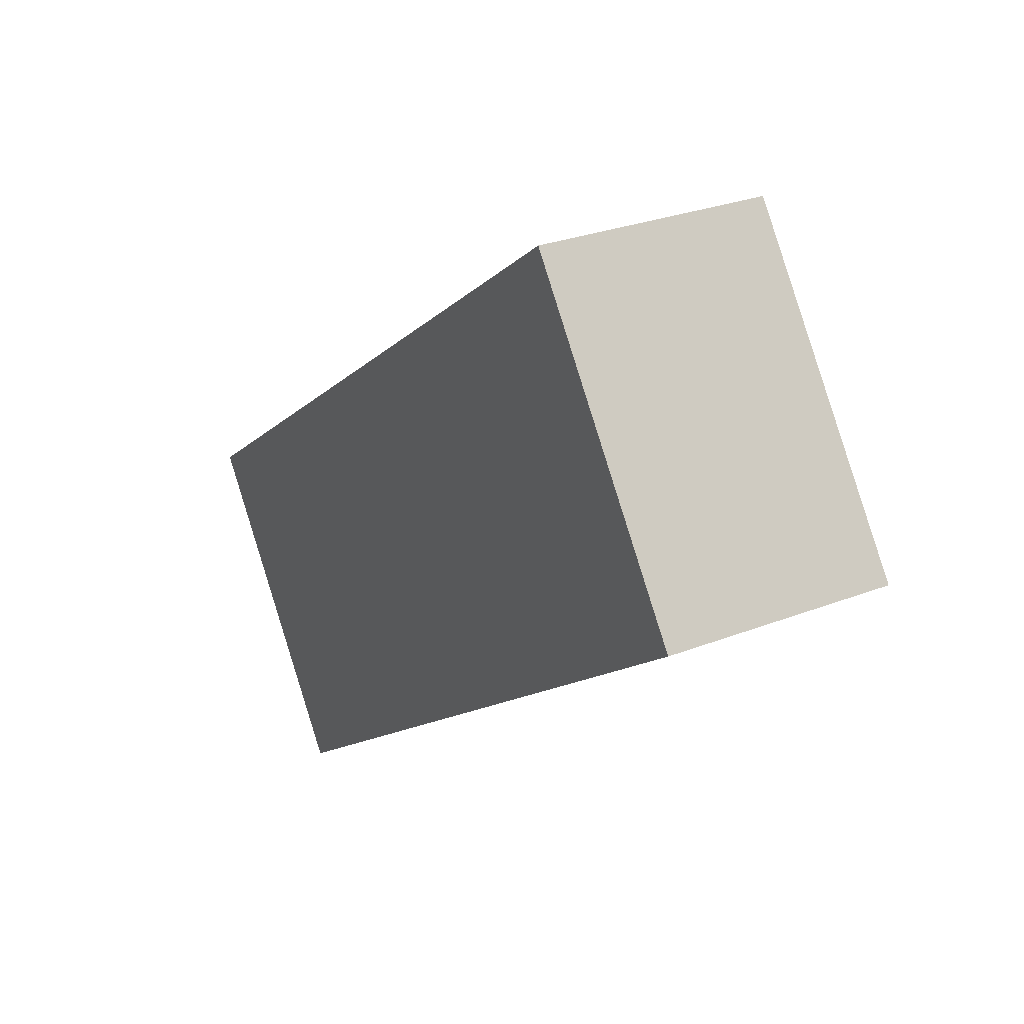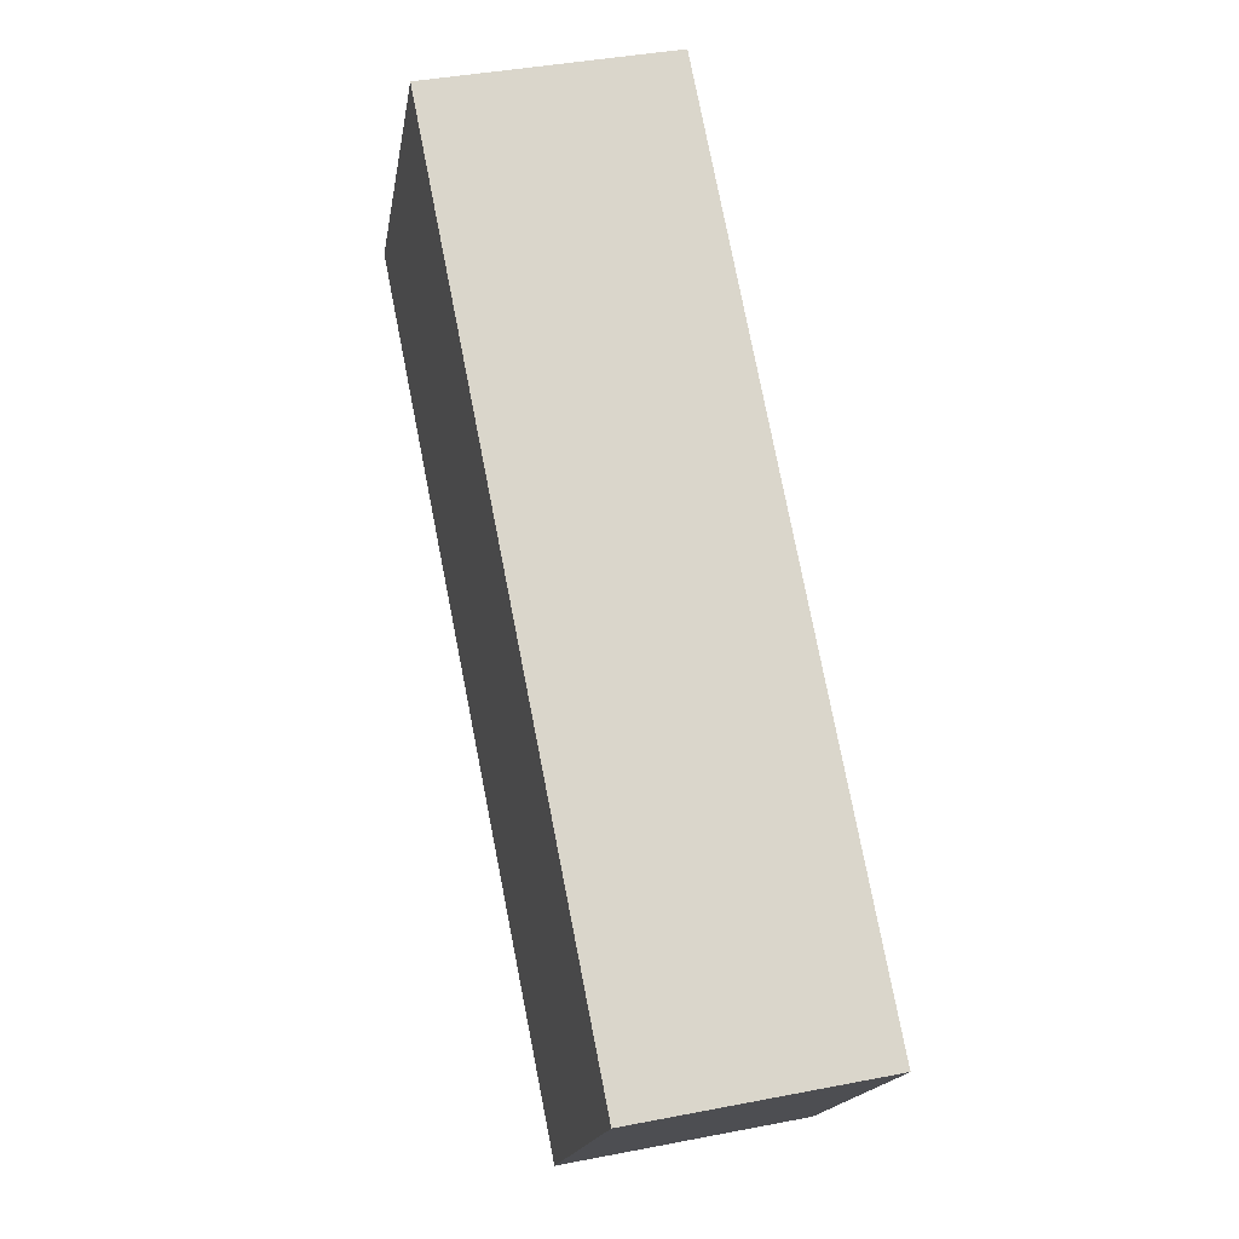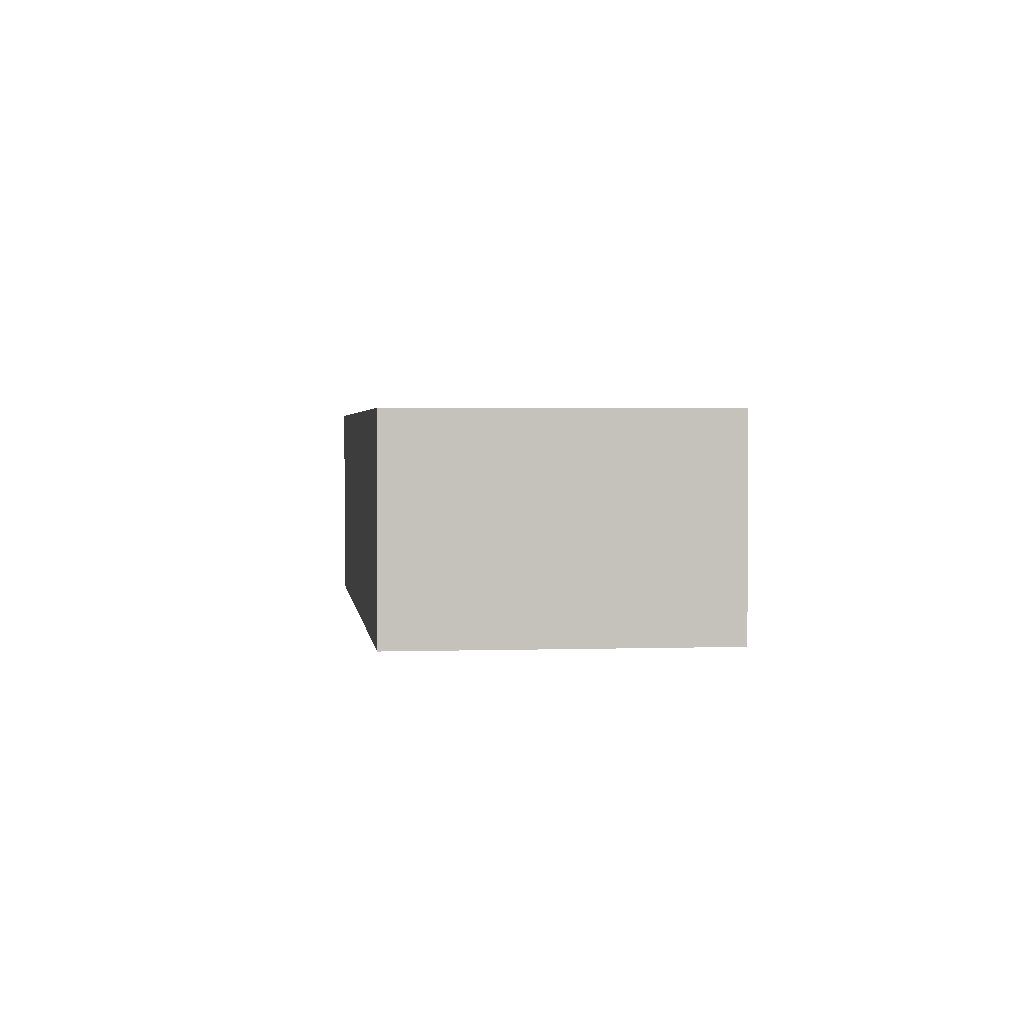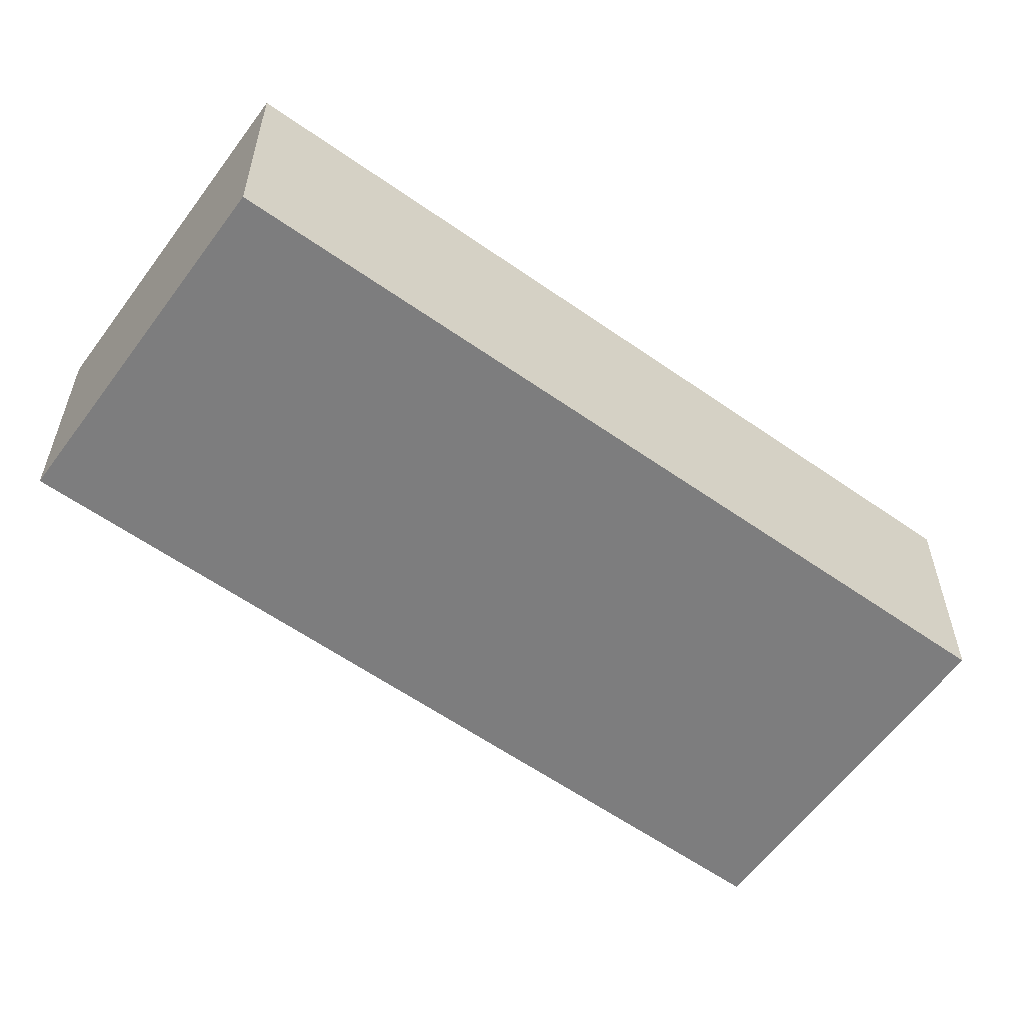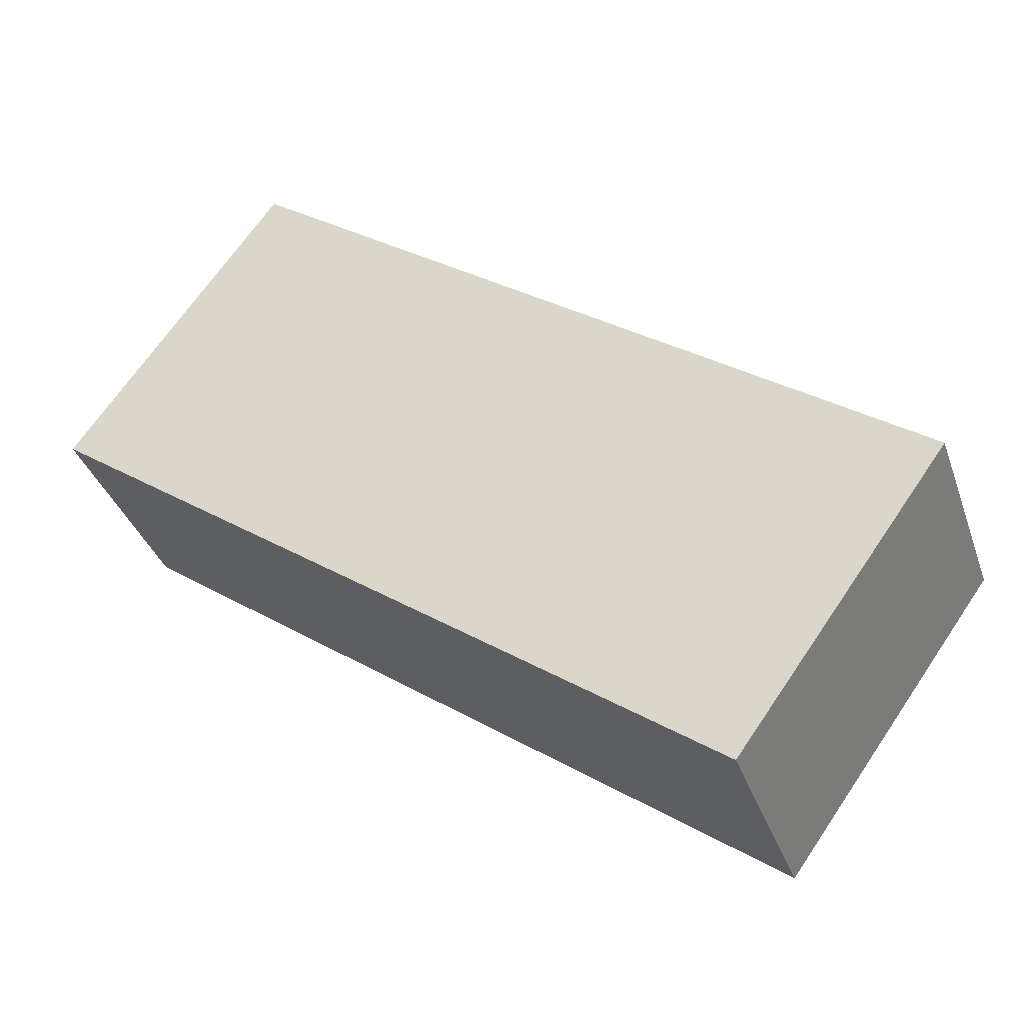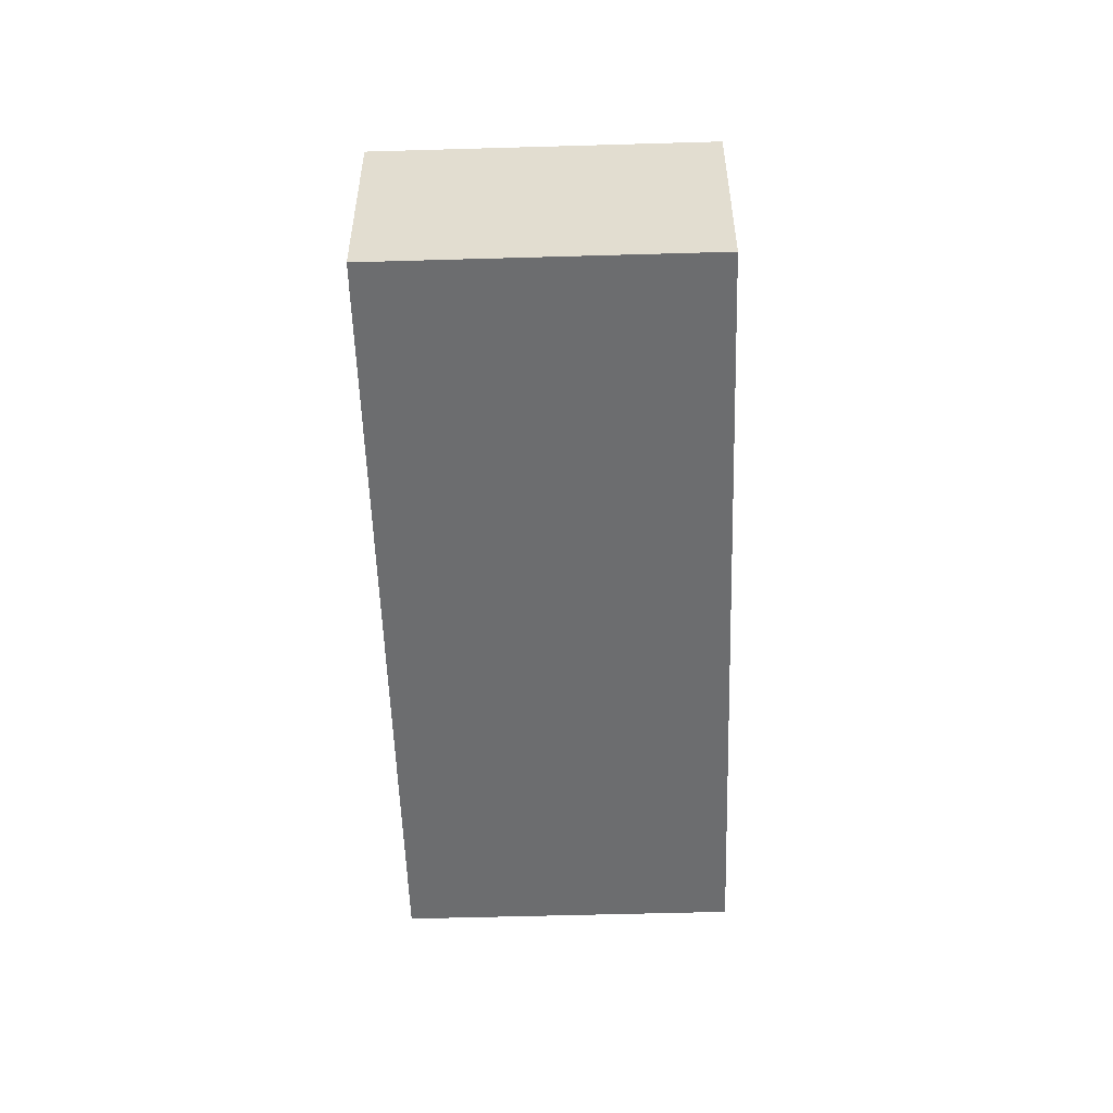
<metadata>
{"format":"obj","ext":"obj","renderer":"f3d","projection":"perspective","resolution":1024,"background":"white","views":[{"elev":28.2,"azim":59.4,"up":"+Z"},{"elev":39.5,"azim":-103.7,"up":"+Z"},{"elev":2.2,"azim":-132.7,"up":"+Y"},{"elev":30.8,"azim":-180.0,"up":"+Z"},{"elev":-35.9,"azim":-161.9,"up":"+Z"},{"elev":-53.9,"azim":55.9,"up":"+Y"}]}
</metadata>
<code>
v  0 3.311 2.027e-16
v  8.405 3.311 -0.262
v  3.013 3.311 -4.165
v  8.405 3.311 6.084
v  12.86 3.311 2.96
v  9.844 3.311 7.126
v  9.844 -4.363e-16 7.126
v  12.86 -1.812e-16 2.96
v  8.405 1.604e-17 -0.262
v  3.013 2.55e-16 -4.165
v  0 0 0
v  8.405 -3.725e-16 6.084
g defaultobject
f 1 2 3
f 2 1 4
f 2 4 5
f 5 4 6
f 7 5 6
f 5 7 8
f 8 2 5
f 2 8 9
f 2 9 3
f 3 9 10
f 10 1 3
f 1 10 11
f 11 4 1
f 4 11 12
f 4 12 6
f 6 12 7
f 9 11 10
f 11 9 12
f 12 9 8
f 12 8 7

</code>
